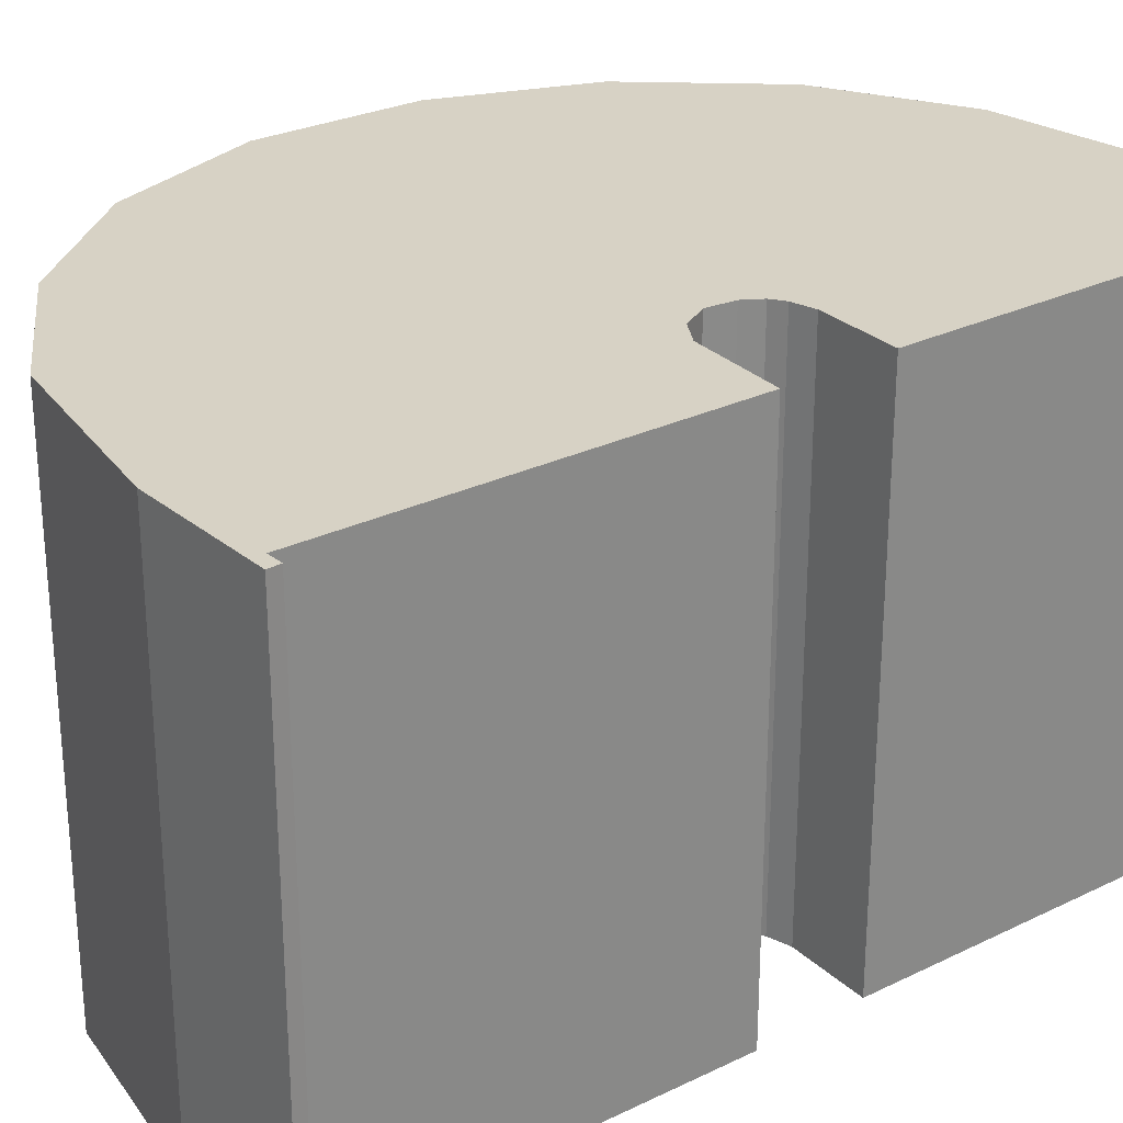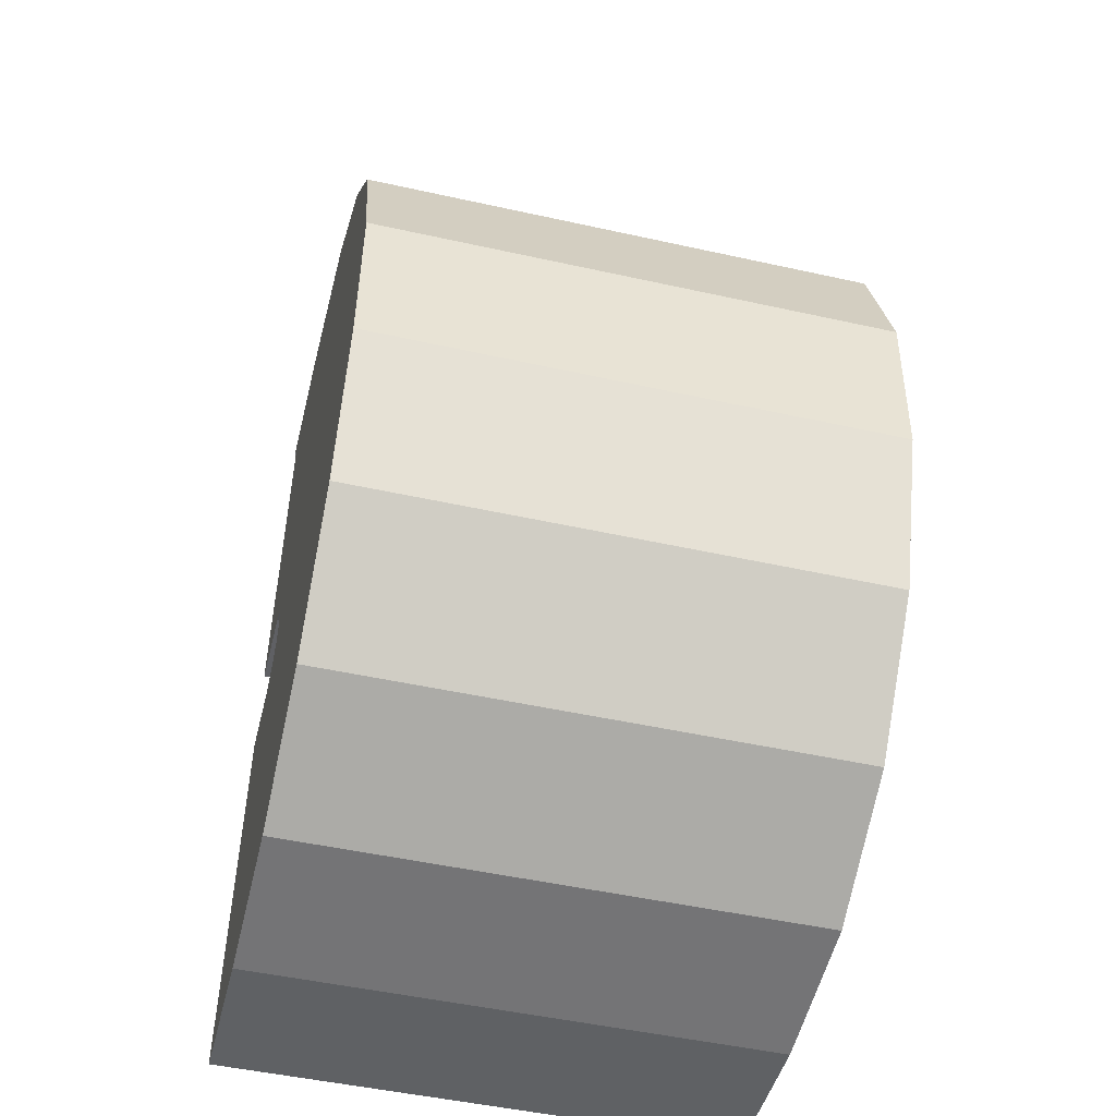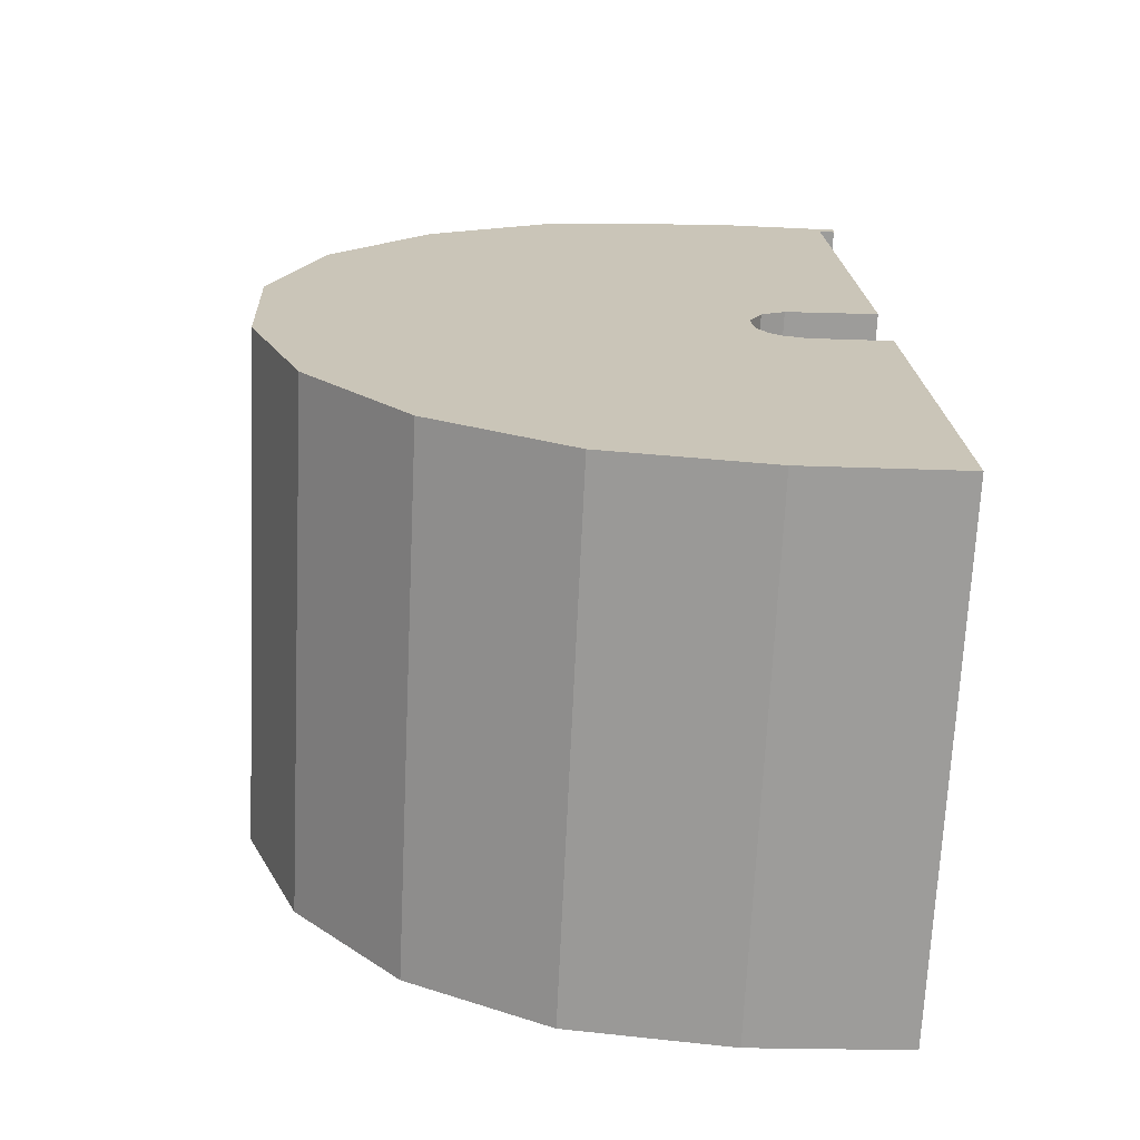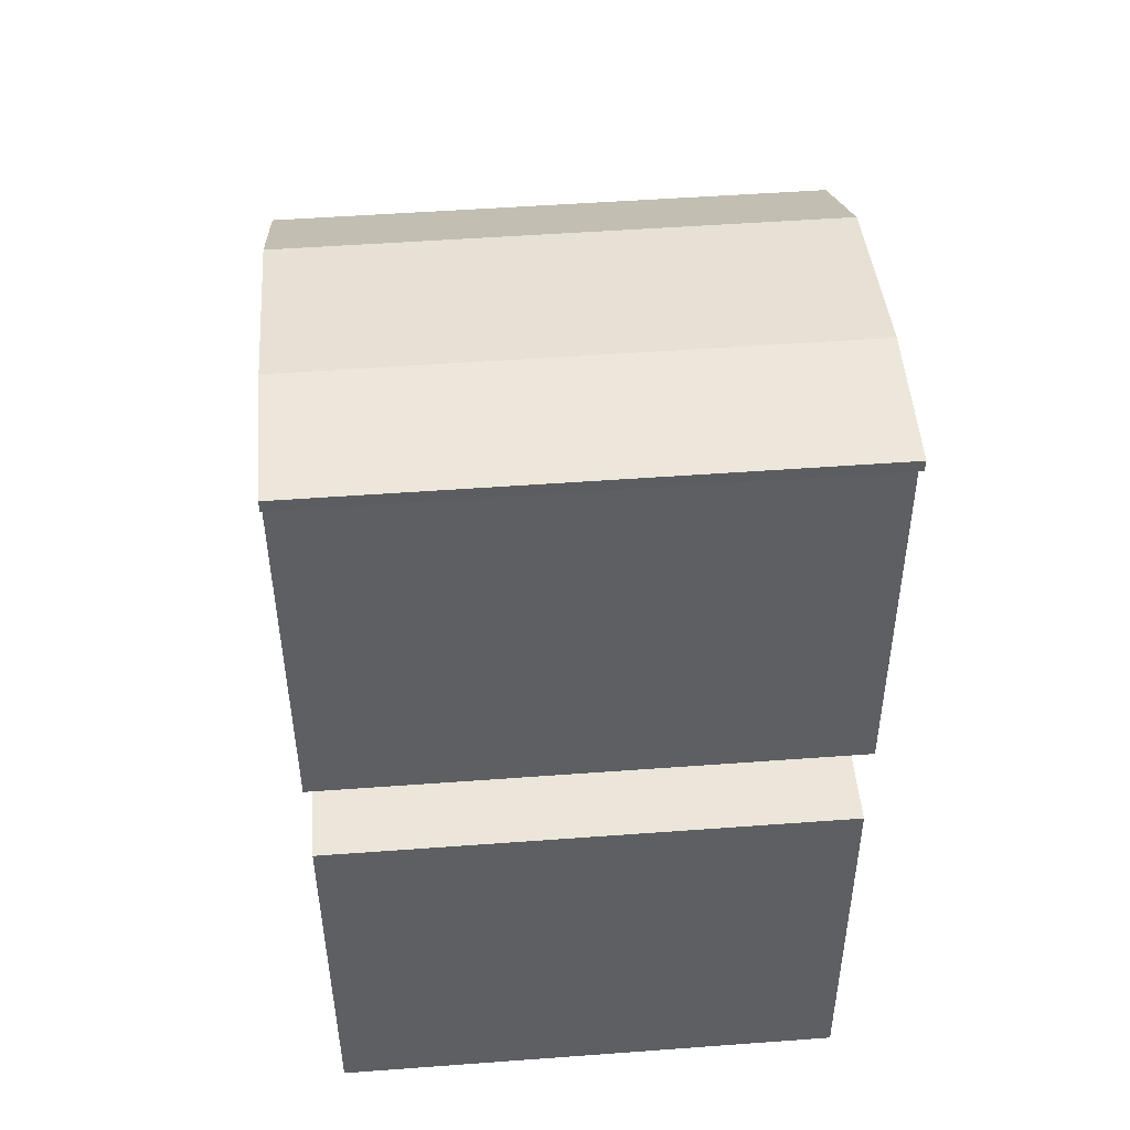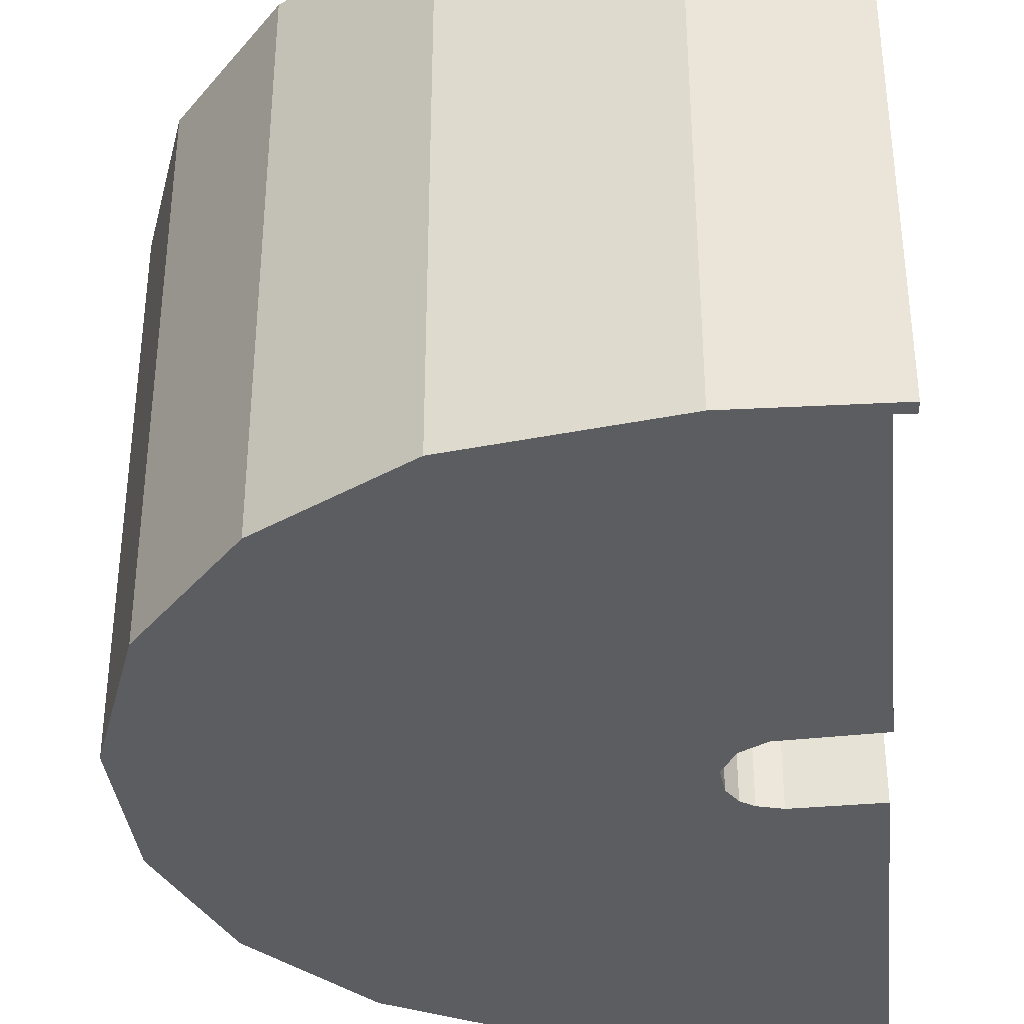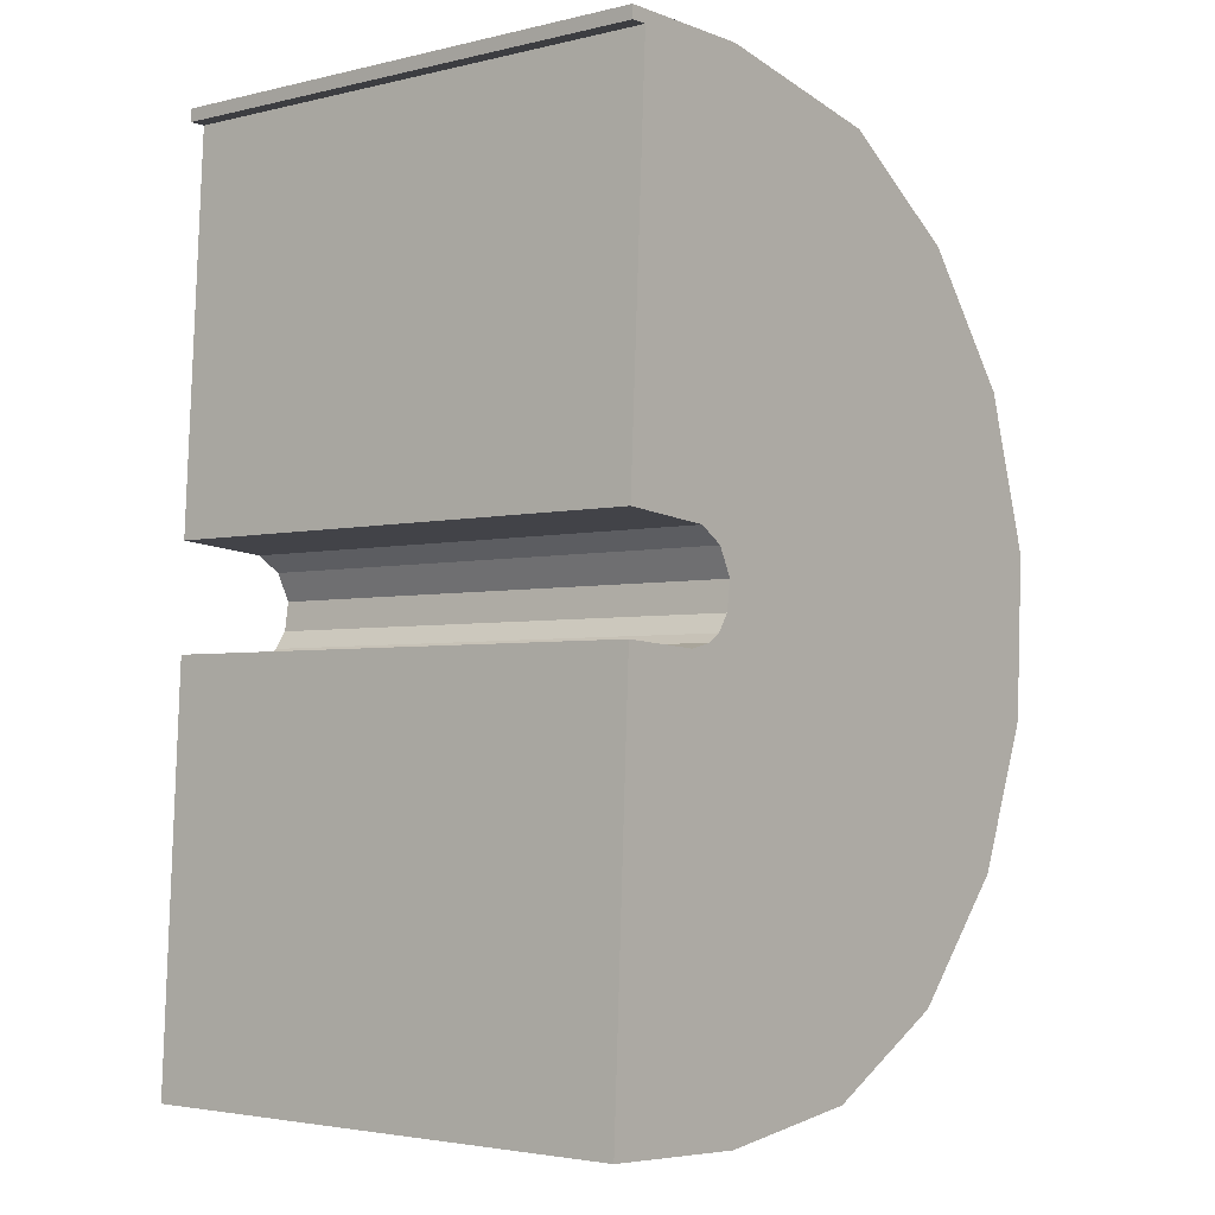
<metadata>
{"format":"obj","ext":"obj","renderer":"f3d","projection":"perspective","resolution":1024,"background":"white","views":[{"elev":27.4,"azim":50.5,"up":"+Y"},{"elev":-49.4,"azim":-103.8,"up":"+Z"},{"elev":-70.0,"azim":-2.7,"up":"+Z"},{"elev":50.9,"azim":85.4,"up":"+Z"},{"elev":-36.4,"azim":3.3,"up":"+Y"},{"elev":-3.2,"azim":129.2,"up":"+Z"}]}
</metadata>
<code>
v  3.467 12.36 6.587
v  11.56 12.36 -2.195
v  1.138 12.36 3.629
v  11.3 12.36 -1.794
v  6.581 12.36 8.615
v  11.2 12.36 -1.124
v  11.52 12.36 -0.491
v  12.09 12.36 -0.131
v  14.29 12.36 0.065
v  13.84 12.36 9.235
v  10.98 12.36 9.496
v  14.22 12.36 9.528
v  14.22 12.36 9.232
v  1.581 12.36 -7.208
v  7.403 12.36 -11.68
v  4.109 12.36 -9.996
v  0.191 12.36 -3.79
v  11.14 12.36 -12.14
v  0.142 12.36 -2.819
v  0 12.36 7.567e-16
v  14.79 12.36 -11.94
v  11.87 12.36 -2.394
v  14.39 12.36 -3.317
v  12.42 12.36 -2.525
v  14.35 12.36 -2.406
v  0.191 2.321e-16 -3.79
v  0 0 0
v  0.142 1.726e-16 -2.819
v  1.138 -2.222e-16 3.629
v  1.581 4.414e-16 -7.208
v  3.467 -4.033e-16 6.587
v  6.581 -5.275e-16 8.615
v  10.98 -5.815e-16 9.496
v  14.22 -5.834e-16 9.528
v  11.3 1.099e-16 -1.794
v  11.56 1.344e-16 -2.195
v  11.87 1.466e-16 -2.394
v  12.42 1.546e-16 -2.525
v  14.35 1.473e-16 -2.406
v  14.22 -5.653e-16 9.232
v  13.84 -5.655e-16 9.235
v  14.29 -3.98e-18 0.065
v  11.2 6.883e-17 -1.124
v  14.79 7.312e-16 -11.94
v  14.39 2.031e-16 -3.317
v  12.09 8.021e-18 -0.131
v  11.52 3.007e-17 -0.491
v  11.14 7.431e-16 -12.14
v  7.403 7.154e-16 -11.68
v  4.109 6.121e-16 -9.996
g defaultobject
f 1 2 3
f 2 1 4
f 4 1 5
f 4 5 6
f 6 5 7
f 7 5 8
f 8 5 9
f 9 5 10
f 10 5 11
f 10 11 12
f 10 12 13
f 14 15 16
f 15 14 17
f 15 17 18
f 18 17 19
f 18 19 20
f 18 20 21
f 21 20 3
f 21 3 22
f 21 22 23
f 22 3 2
f 23 22 24
f 23 24 25
f 26 19 17
f 19 26 20
f 20 26 27
f 27 26 28
f 27 3 20
f 3 27 29
f 30 17 14
f 17 30 26
f 29 1 3
f 1 29 31
f 31 5 1
f 5 31 32
f 32 11 5
f 11 32 33
f 33 12 11
f 12 33 34
f 35 2 4
f 2 35 36
f 36 22 2
f 22 36 37
f 37 24 22
f 24 37 38
f 38 25 24
f 25 38 39
f 34 13 12
f 13 34 40
f 41 9 10
f 9 41 42
f 43 4 6
f 4 43 35
f 39 23 25
f 23 39 21
f 21 39 44
f 44 39 45
f 40 10 13
f 10 40 41
f 42 8 9
f 8 42 46
f 46 7 8
f 7 46 47
f 47 6 7
f 6 47 43
f 44 18 21
f 18 44 48
f 48 15 18
f 15 48 49
f 49 16 15
f 16 49 50
f 50 14 16
f 14 50 30
f 39 38 45
f 48 50 49
f 50 48 44
f 50 44 30
f 30 44 45
f 30 45 26
f 26 45 28
f 28 45 27
f 27 45 38
f 27 38 37
f 27 37 29
f 29 37 36
f 29 36 35
f 29 35 43
f 29 43 47
f 29 47 46
f 29 46 42
f 29 42 41
f 29 41 31
f 31 41 32
f 32 41 33
f 33 41 34
f 34 41 40

</code>
